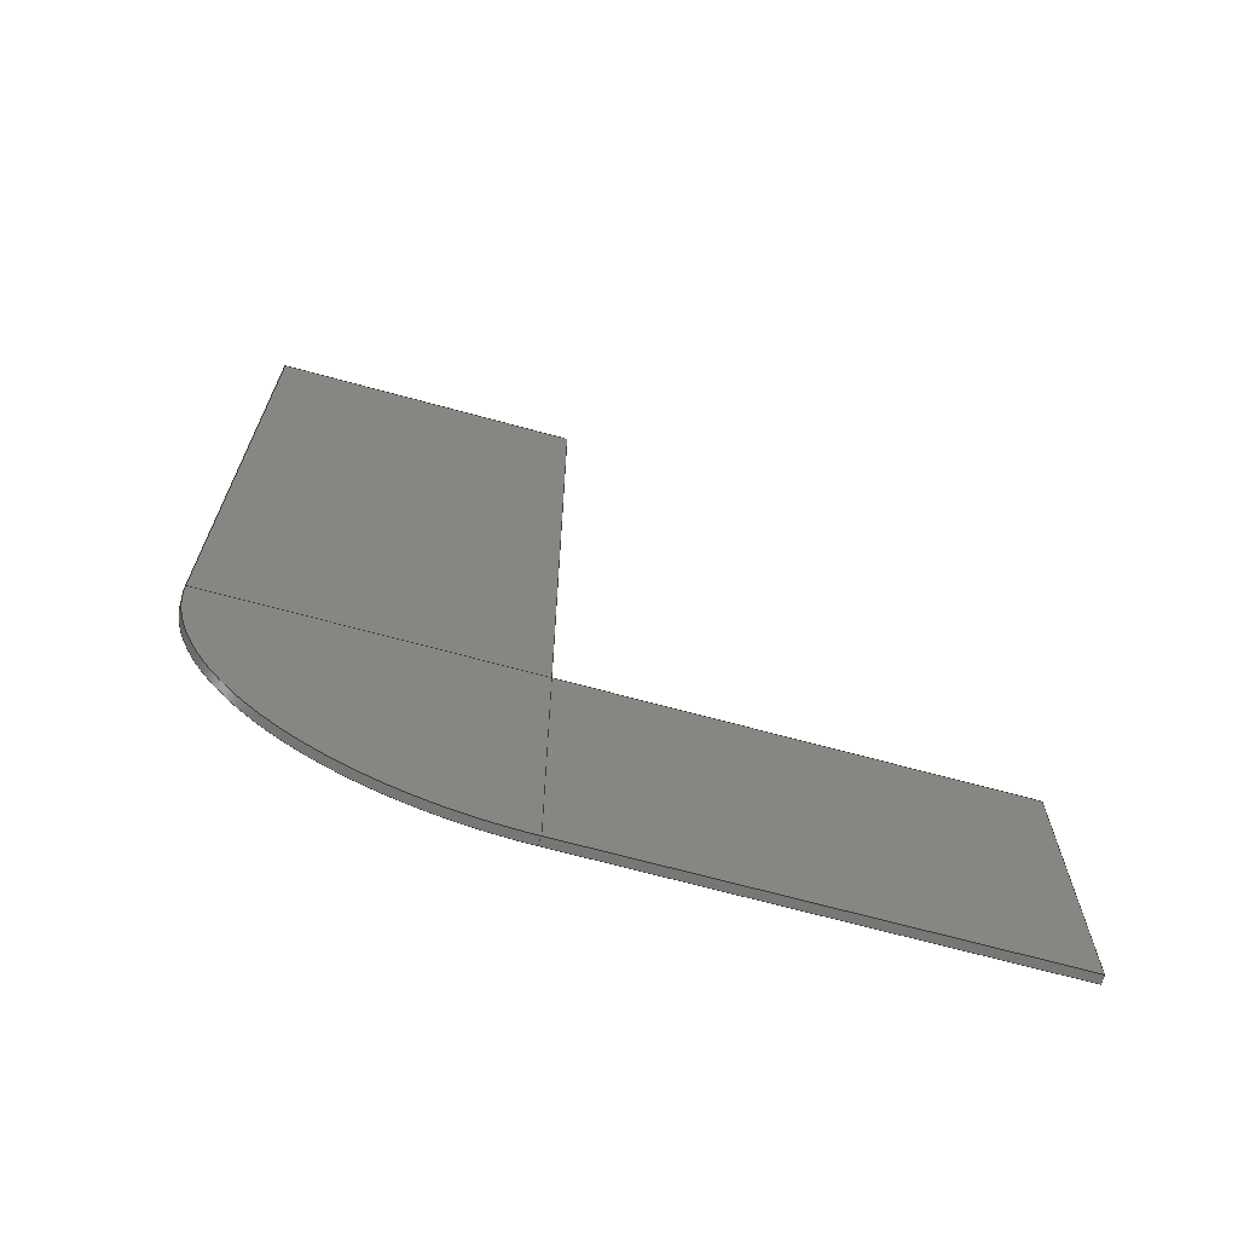
<metadata>
{"format":"step","ext":"step","renderer":"f3d","projection":"perspective","resolution":1024,"background":"white","views":[{"elev":-69.7,"azim":164.8,"up":"+Z"}]}
</metadata>
<code>
ISO-10303-21;
DATA;
#1=MECHANICAL_DESIGN_GEOMETRIC_PRESENTATION_REPRESENTATION('',(#7,#8,
#9),#445);
#2=SHAPE_REPRESENTATION_RELATIONSHIP('SRR','None',#452,#3);
#3=ADVANCED_BREP_SHAPE_REPRESENTATION('',(#10,#11,#12),#444);
#4=CIRCLE('',#287,48.26);
#5=CIRCLE('',#288,48.26);
#6=CYLINDRICAL_SURFACE('',#286,48.26);
#7=STYLED_ITEM('',(#462),#10);
#8=STYLED_ITEM('',(#462),#11);
#9=STYLED_ITEM('',(#462),#12);
#10=MANIFOLD_SOLID_BREP('Vidrio1',#263);
#11=MANIFOLD_SOLID_BREP('Vidrio2',#264);
#12=MANIFOLD_SOLID_BREP('Vidrio3',#265);
#13=FACE_OUTER_BOUND('',#30,.T.);
#14=FACE_OUTER_BOUND('',#31,.T.);
#15=FACE_OUTER_BOUND('',#32,.T.);
#16=FACE_OUTER_BOUND('',#33,.T.);
#17=FACE_OUTER_BOUND('',#34,.T.);
#18=FACE_OUTER_BOUND('',#35,.T.);
#19=FACE_OUTER_BOUND('',#36,.T.);
#20=FACE_OUTER_BOUND('',#37,.T.);
#21=FACE_OUTER_BOUND('',#38,.T.);
#22=FACE_OUTER_BOUND('',#39,.T.);
#23=FACE_OUTER_BOUND('',#40,.T.);
#24=FACE_OUTER_BOUND('',#41,.T.);
#25=FACE_OUTER_BOUND('',#42,.T.);
#26=FACE_OUTER_BOUND('',#43,.T.);
#27=FACE_OUTER_BOUND('',#44,.T.);
#28=FACE_OUTER_BOUND('',#45,.T.);
#29=FACE_OUTER_BOUND('',#46,.T.);
#30=EDGE_LOOP('',(#164,#165,#166,#167));
#31=EDGE_LOOP('',(#168,#169,#170,#171));
#32=EDGE_LOOP('',(#172,#173,#174,#175));
#33=EDGE_LOOP('',(#176,#177,#178,#179));
#34=EDGE_LOOP('',(#180,#181,#182,#183));
#35=EDGE_LOOP('',(#184,#185,#186,#187));
#36=EDGE_LOOP('',(#188,#189,#190,#191));
#37=EDGE_LOOP('',(#192,#193,#194,#195));
#38=EDGE_LOOP('',(#196,#197,#198,#199));
#39=EDGE_LOOP('',(#200,#201,#202));
#40=EDGE_LOOP('',(#203,#204,#205));
#41=EDGE_LOOP('',(#206,#207,#208,#209));
#42=EDGE_LOOP('',(#210,#211,#212,#213));
#43=EDGE_LOOP('',(#214,#215,#216,#217));
#44=EDGE_LOOP('',(#218,#219,#220,#221));
#45=EDGE_LOOP('',(#222,#223,#224,#225));
#46=EDGE_LOOP('',(#226,#227,#228,#229));
#47=LINE('',#373,#78);
#48=LINE('',#375,#79);
#49=LINE('',#377,#80);
#50=LINE('',#378,#81);
#51=LINE('',#381,#82);
#52=LINE('',#383,#83);
#53=LINE('',#384,#84);
#54=LINE('',#387,#85);
#55=LINE('',#389,#86);
#56=LINE('',#390,#87);
#57=LINE('',#392,#88);
#58=LINE('',#393,#89);
#59=LINE('',#399,#90);
#60=LINE('',#401,#91);
#61=LINE('',#403,#92);
#62=LINE('',#404,#93);
#63=LINE('',#410,#94);
#64=LINE('',#412,#95);
#65=LINE('',#413,#96);
#66=LINE('',#419,#97);
#67=LINE('',#421,#98);
#68=LINE('',#423,#99);
#69=LINE('',#424,#100);
#70=LINE('',#427,#101);
#71=LINE('',#429,#102);
#72=LINE('',#430,#103);
#73=LINE('',#433,#104);
#74=LINE('',#435,#105);
#75=LINE('',#436,#106);
#76=LINE('',#438,#107);
#77=LINE('',#439,#108);
#78=VECTOR('',#302,1);
#79=VECTOR('',#303,1);
#80=VECTOR('',#304,1);
#81=VECTOR('',#305,1);
#82=VECTOR('',#308,1);
#83=VECTOR('',#309,1);
#84=VECTOR('',#310,1);
#85=VECTOR('',#313,1);
#86=VECTOR('',#314,1);
#87=VECTOR('',#315,1);
#88=VECTOR('',#318,1);
#89=VECTOR('',#319,1);
#90=VECTOR('',#326,1);
#91=VECTOR('',#327,1);
#92=VECTOR('',#328,1);
#93=VECTOR('',#329,1);
#94=VECTOR('',#336,1);
#95=VECTOR('',#339,1);
#96=VECTOR('',#340,1);
#97=VECTOR('',#347,1);
#98=VECTOR('',#348,1);
#99=VECTOR('',#349,1);
#100=VECTOR('',#350,1);
#101=VECTOR('',#353,1);
#102=VECTOR('',#354,1);
#103=VECTOR('',#355,1);
#104=VECTOR('',#358,1);
#105=VECTOR('',#359,1);
#106=VECTOR('',#360,1);
#107=VECTOR('',#363,1);
#108=VECTOR('',#364,1);
#109=VERTEX_POINT('',#371);
#110=VERTEX_POINT('',#372);
#111=VERTEX_POINT('',#374);
#112=VERTEX_POINT('',#376);
#113=VERTEX_POINT('',#380);
#114=VERTEX_POINT('',#382);
#115=VERTEX_POINT('',#386);
#116=VERTEX_POINT('',#388);
#117=VERTEX_POINT('',#397);
#118=VERTEX_POINT('',#398);
#119=VERTEX_POINT('',#400);
#120=VERTEX_POINT('',#402);
#121=VERTEX_POINT('',#406);
#122=VERTEX_POINT('',#408);
#123=VERTEX_POINT('',#417);
#124=VERTEX_POINT('',#418);
#125=VERTEX_POINT('',#420);
#126=VERTEX_POINT('',#422);
#127=VERTEX_POINT('',#426);
#128=VERTEX_POINT('',#428);
#129=VERTEX_POINT('',#432);
#130=VERTEX_POINT('',#434);
#131=EDGE_CURVE('',#109,#110,#47,.T.);
#132=EDGE_CURVE('',#110,#111,#48,.T.);
#133=EDGE_CURVE('',#112,#111,#49,.T.);
#134=EDGE_CURVE('',#109,#112,#50,.T.);
#135=EDGE_CURVE('',#113,#109,#51,.T.);
#136=EDGE_CURVE('',#114,#112,#52,.T.);
#137=EDGE_CURVE('',#113,#114,#53,.T.);
#138=EDGE_CURVE('',#115,#113,#54,.T.);
#139=EDGE_CURVE('',#116,#114,#55,.T.);
#140=EDGE_CURVE('',#115,#116,#56,.T.);
#141=EDGE_CURVE('',#110,#115,#57,.T.);
#142=EDGE_CURVE('',#111,#116,#58,.T.);
#143=EDGE_CURVE('',#117,#118,#59,.T.);
#144=EDGE_CURVE('',#117,#119,#60,.T.);
#145=EDGE_CURVE('',#120,#119,#61,.T.);
#146=EDGE_CURVE('',#118,#120,#62,.T.);
#147=EDGE_CURVE('',#121,#118,#4,.T.);
#148=EDGE_CURVE('',#122,#120,#5,.T.);
#149=EDGE_CURVE('',#121,#122,#63,.T.);
#150=EDGE_CURVE('',#121,#117,#64,.T.);
#151=EDGE_CURVE('',#119,#122,#65,.T.);
#152=EDGE_CURVE('',#123,#124,#66,.T.);
#153=EDGE_CURVE('',#123,#125,#67,.T.);
#154=EDGE_CURVE('',#126,#125,#68,.T.);
#155=EDGE_CURVE('',#124,#126,#69,.T.);
#156=EDGE_CURVE('',#124,#127,#70,.T.);
#157=EDGE_CURVE('',#128,#126,#71,.T.);
#158=EDGE_CURVE('',#127,#128,#72,.T.);
#159=EDGE_CURVE('',#127,#129,#73,.T.);
#160=EDGE_CURVE('',#130,#128,#74,.T.);
#161=EDGE_CURVE('',#129,#130,#75,.T.);
#162=EDGE_CURVE('',#129,#123,#76,.T.);
#163=EDGE_CURVE('',#125,#130,#77,.T.);
#164=ORIENTED_EDGE('',*,*,#131,.T.);
#165=ORIENTED_EDGE('',*,*,#132,.T.);
#166=ORIENTED_EDGE('',*,*,#133,.F.);
#167=ORIENTED_EDGE('',*,*,#134,.F.);
#168=ORIENTED_EDGE('',*,*,#135,.T.);
#169=ORIENTED_EDGE('',*,*,#134,.T.);
#170=ORIENTED_EDGE('',*,*,#136,.F.);
#171=ORIENTED_EDGE('',*,*,#137,.F.);
#172=ORIENTED_EDGE('',*,*,#138,.T.);
#173=ORIENTED_EDGE('',*,*,#137,.T.);
#174=ORIENTED_EDGE('',*,*,#139,.F.);
#175=ORIENTED_EDGE('',*,*,#140,.F.);
#176=ORIENTED_EDGE('',*,*,#141,.T.);
#177=ORIENTED_EDGE('',*,*,#140,.T.);
#178=ORIENTED_EDGE('',*,*,#142,.F.);
#179=ORIENTED_EDGE('',*,*,#132,.F.);
#180=ORIENTED_EDGE('',*,*,#142,.T.);
#181=ORIENTED_EDGE('',*,*,#139,.T.);
#182=ORIENTED_EDGE('',*,*,#136,.T.);
#183=ORIENTED_EDGE('',*,*,#133,.T.);
#184=ORIENTED_EDGE('',*,*,#141,.F.);
#185=ORIENTED_EDGE('',*,*,#131,.F.);
#186=ORIENTED_EDGE('',*,*,#135,.F.);
#187=ORIENTED_EDGE('',*,*,#138,.F.);
#188=ORIENTED_EDGE('',*,*,#143,.F.);
#189=ORIENTED_EDGE('',*,*,#144,.T.);
#190=ORIENTED_EDGE('',*,*,#145,.F.);
#191=ORIENTED_EDGE('',*,*,#146,.F.);
#192=ORIENTED_EDGE('',*,*,#147,.T.);
#193=ORIENTED_EDGE('',*,*,#146,.T.);
#194=ORIENTED_EDGE('',*,*,#148,.F.);
#195=ORIENTED_EDGE('',*,*,#149,.F.);
#196=ORIENTED_EDGE('',*,*,#150,.F.);
#197=ORIENTED_EDGE('',*,*,#149,.T.);
#198=ORIENTED_EDGE('',*,*,#151,.F.);
#199=ORIENTED_EDGE('',*,*,#144,.F.);
#200=ORIENTED_EDGE('',*,*,#151,.T.);
#201=ORIENTED_EDGE('',*,*,#148,.T.);
#202=ORIENTED_EDGE('',*,*,#145,.T.);
#203=ORIENTED_EDGE('',*,*,#150,.T.);
#204=ORIENTED_EDGE('',*,*,#143,.T.);
#205=ORIENTED_EDGE('',*,*,#147,.F.);
#206=ORIENTED_EDGE('',*,*,#152,.F.);
#207=ORIENTED_EDGE('',*,*,#153,.T.);
#208=ORIENTED_EDGE('',*,*,#154,.F.);
#209=ORIENTED_EDGE('',*,*,#155,.F.);
#210=ORIENTED_EDGE('',*,*,#156,.F.);
#211=ORIENTED_EDGE('',*,*,#155,.T.);
#212=ORIENTED_EDGE('',*,*,#157,.F.);
#213=ORIENTED_EDGE('',*,*,#158,.F.);
#214=ORIENTED_EDGE('',*,*,#159,.F.);
#215=ORIENTED_EDGE('',*,*,#158,.T.);
#216=ORIENTED_EDGE('',*,*,#160,.F.);
#217=ORIENTED_EDGE('',*,*,#161,.F.);
#218=ORIENTED_EDGE('',*,*,#162,.F.);
#219=ORIENTED_EDGE('',*,*,#161,.T.);
#220=ORIENTED_EDGE('',*,*,#163,.F.);
#221=ORIENTED_EDGE('',*,*,#153,.F.);
#222=ORIENTED_EDGE('',*,*,#163,.T.);
#223=ORIENTED_EDGE('',*,*,#160,.T.);
#224=ORIENTED_EDGE('',*,*,#157,.T.);
#225=ORIENTED_EDGE('',*,*,#154,.T.);
#226=ORIENTED_EDGE('',*,*,#162,.T.);
#227=ORIENTED_EDGE('',*,*,#152,.T.);
#228=ORIENTED_EDGE('',*,*,#156,.T.);
#229=ORIENTED_EDGE('',*,*,#159,.T.);
#230=PLANE('',#279);
#231=PLANE('',#280);
#232=PLANE('',#281);
#233=PLANE('',#282);
#234=PLANE('',#283);
#235=PLANE('',#284);
#236=PLANE('',#285);
#237=PLANE('',#289);
#238=PLANE('',#290);
#239=PLANE('',#291);
#240=PLANE('',#292);
#241=PLANE('',#293);
#242=PLANE('',#294);
#243=PLANE('',#295);
#244=PLANE('',#296);
#245=PLANE('',#297);
#246=ADVANCED_FACE('',(#13),#230,.T.);
#247=ADVANCED_FACE('',(#14),#231,.T.);
#248=ADVANCED_FACE('',(#15),#232,.T.);
#249=ADVANCED_FACE('',(#16),#233,.T.);
#250=ADVANCED_FACE('',(#17),#234,.T.);
#251=ADVANCED_FACE('',(#18),#235,.F.);
#252=ADVANCED_FACE('',(#19),#236,.T.);
#253=ADVANCED_FACE('',(#20),#6,.T.);
#254=ADVANCED_FACE('',(#21),#237,.T.);
#255=ADVANCED_FACE('',(#22),#238,.T.);
#256=ADVANCED_FACE('',(#23),#239,.F.);
#257=ADVANCED_FACE('',(#24),#240,.T.);
#258=ADVANCED_FACE('',(#25),#241,.T.);
#259=ADVANCED_FACE('',(#26),#242,.T.);
#260=ADVANCED_FACE('',(#27),#243,.T.);
#261=ADVANCED_FACE('',(#28),#244,.T.);
#262=ADVANCED_FACE('',(#29),#245,.F.);
#263=CLOSED_SHELL('',(#246,#247,#248,#249,#250,#251));
#264=CLOSED_SHELL('',(#252,#253,#254,#255,#256));
#265=CLOSED_SHELL('',(#257,#258,#259,#260,#261,#262));
#266=DERIVED_UNIT_ELEMENT(#268,1);
#267=DERIVED_UNIT_ELEMENT(#447,3);
#268=(
MASS_UNIT()
NAMED_UNIT(*)
SI_UNIT(.KILO.,.GRAM.)
);
#269=DERIVED_UNIT((#266,#267));
#270=MEASURE_REPRESENTATION_ITEM('density measure',
POSITIVE_RATIO_MEASURE(7850),#269);
#271=PROPERTY_DEFINITION_REPRESENTATION(#276,#273);
#272=PROPERTY_DEFINITION_REPRESENTATION(#277,#274);
#273=REPRESENTATION('material name',(#275),#444);
#274=REPRESENTATION('density',(#270),#444);
#275=DESCRIPTIVE_REPRESENTATION_ITEM('Steel','Steel');
#276=PROPERTY_DEFINITION('material property','material name',#454);
#277=PROPERTY_DEFINITION('material property','density of part',#454);
#278=AXIS2_PLACEMENT_3D('placement',#369,#298,#299);
#279=AXIS2_PLACEMENT_3D('',#370,#300,#301);
#280=AXIS2_PLACEMENT_3D('',#379,#306,#307);
#281=AXIS2_PLACEMENT_3D('',#385,#311,#312);
#282=AXIS2_PLACEMENT_3D('',#391,#316,#317);
#283=AXIS2_PLACEMENT_3D('',#394,#320,#321);
#284=AXIS2_PLACEMENT_3D('',#395,#322,#323);
#285=AXIS2_PLACEMENT_3D('',#396,#324,#325);
#286=AXIS2_PLACEMENT_3D('',#405,#330,#331);
#287=AXIS2_PLACEMENT_3D('',#407,#332,#333);
#288=AXIS2_PLACEMENT_3D('',#409,#334,#335);
#289=AXIS2_PLACEMENT_3D('',#411,#337,#338);
#290=AXIS2_PLACEMENT_3D('',#414,#341,#342);
#291=AXIS2_PLACEMENT_3D('',#415,#343,#344);
#292=AXIS2_PLACEMENT_3D('',#416,#345,#346);
#293=AXIS2_PLACEMENT_3D('',#425,#351,#352);
#294=AXIS2_PLACEMENT_3D('',#431,#356,#357);
#295=AXIS2_PLACEMENT_3D('',#437,#361,#362);
#296=AXIS2_PLACEMENT_3D('',#440,#365,#366);
#297=AXIS2_PLACEMENT_3D('',#441,#367,#368);
#298=DIRECTION('axis',(0,0,1));
#299=DIRECTION('refdir',(1,0,0));
#300=DIRECTION('center_axis',(0,0,-1));
#301=DIRECTION('ref_axis',(-1,0,0));
#302=DIRECTION('',(-1,0,0));
#303=DIRECTION('',(0,1,0));
#304=DIRECTION('',(-1,0,0));
#305=DIRECTION('',(0,1,0));
#306=DIRECTION('center_axis',(1,0,0));
#307=DIRECTION('ref_axis',(0,0,-1));
#308=DIRECTION('',(0,0,-1));
#309=DIRECTION('',(0,0,-1));
#310=DIRECTION('',(0,1,0));
#311=DIRECTION('center_axis',(0,0,1));
#312=DIRECTION('ref_axis',(1,0,0));
#313=DIRECTION('',(1,0,0));
#314=DIRECTION('',(1,0,0));
#315=DIRECTION('',(0,1,0));
#316=DIRECTION('center_axis',(-1,0,0));
#317=DIRECTION('ref_axis',(0,0,1));
#318=DIRECTION('',(0,0,1));
#319=DIRECTION('',(0,0,1));
#320=DIRECTION('center_axis',(0,1,0));
#321=DIRECTION('ref_axis',(0,0,1));
#322=DIRECTION('center_axis',(0,1,0));
#323=DIRECTION('ref_axis',(1,0,0));
#324=DIRECTION('center_axis',(-1,0,0));
#325=DIRECTION('ref_axis',(0,0,1));
#326=DIRECTION('',(0,0,-1));
#327=DIRECTION('',(0,1,0));
#328=DIRECTION('',(0,0,1));
#329=DIRECTION('',(0,1,0));
#330=DIRECTION('center_axis',(0,1,0));
#331=DIRECTION('ref_axis',(1,0,8.098e-16));
#332=DIRECTION('center_axis',(0,1,0));
#333=DIRECTION('ref_axis',(1,0,8.098e-16));
#334=DIRECTION('center_axis',(0,1,0));
#335=DIRECTION('ref_axis',(1,0,8.098e-16));
#336=DIRECTION('',(0,1,0));
#337=DIRECTION('center_axis',(0,0,1));
#338=DIRECTION('ref_axis',(1,0,0));
#339=DIRECTION('',(-1,0,0));
#340=DIRECTION('',(1,0,0));
#341=DIRECTION('center_axis',(0,1,0));
#342=DIRECTION('ref_axis',(1,0,0));
#343=DIRECTION('center_axis',(0,1,0));
#344=DIRECTION('ref_axis',(1,0,0));
#345=DIRECTION('center_axis',(-1,0,0));
#346=DIRECTION('ref_axis',(0,0,1));
#347=DIRECTION('',(0,0,-1));
#348=DIRECTION('',(0,1,0));
#349=DIRECTION('',(0,0,1));
#350=DIRECTION('',(0,1,0));
#351=DIRECTION('center_axis',(0,0,-1));
#352=DIRECTION('ref_axis',(-1,0,0));
#353=DIRECTION('',(1,0,0));
#354=DIRECTION('',(-1,0,0));
#355=DIRECTION('',(0,1,0));
#356=DIRECTION('center_axis',(1,0,0));
#357=DIRECTION('ref_axis',(0,0,-1));
#358=DIRECTION('',(0,0,1));
#359=DIRECTION('',(0,0,-1));
#360=DIRECTION('',(0,1,0));
#361=DIRECTION('center_axis',(0,0,1));
#362=DIRECTION('ref_axis',(1,0,0));
#363=DIRECTION('',(-1,0,0));
#364=DIRECTION('',(1,0,0));
#365=DIRECTION('center_axis',(0,1,0));
#366=DIRECTION('ref_axis',(0,0,1));
#367=DIRECTION('center_axis',(0,1,0));
#368=DIRECTION('ref_axis',(1,0,0));
#369=CARTESIAN_POINT('',(0,0,0));
#370=CARTESIAN_POINT('Origin',(66.67,0,-48.26));
#371=CARTESIAN_POINT('',(66.67,0,-48.26));
#372=CARTESIAN_POINT('',(0,0,-48.26));
#373=CARTESIAN_POINT('',(66.67,0,-48.26));
#374=CARTESIAN_POINT('',(0,1.27,-48.26));
#375=CARTESIAN_POINT('',(0,0,-48.26));
#376=CARTESIAN_POINT('',(66.67,1.27,-48.26));
#377=CARTESIAN_POINT('',(66.67,1.27,-48.26));
#378=CARTESIAN_POINT('',(66.67,0,-48.26));
#379=CARTESIAN_POINT('Origin',(66.67,0,0));
#380=CARTESIAN_POINT('',(66.67,0,0));
#381=CARTESIAN_POINT('',(66.67,0,0));
#382=CARTESIAN_POINT('',(66.67,1.27,0));
#383=CARTESIAN_POINT('',(66.67,1.27,0));
#384=CARTESIAN_POINT('',(66.67,0,0));
#385=CARTESIAN_POINT('Origin',(0,0,0));
#386=CARTESIAN_POINT('',(0,0,0));
#387=CARTESIAN_POINT('',(0,0,0));
#388=CARTESIAN_POINT('',(0,1.27,0));
#389=CARTESIAN_POINT('',(0,1.27,0));
#390=CARTESIAN_POINT('',(0,0,0));
#391=CARTESIAN_POINT('Origin',(0,0,-48.26));
#392=CARTESIAN_POINT('',(0,0,-48.26));
#393=CARTESIAN_POINT('',(0,1.27,-48.26));
#394=CARTESIAN_POINT('Origin',(33.34,1.27,-24.13));
#395=CARTESIAN_POINT('Origin',(33.34,0,-24.13));
#396=CARTESIAN_POINT('Origin',(66.67,0,-48.26));
#397=CARTESIAN_POINT('',(66.67,0,-7.105e-15));
#398=CARTESIAN_POINT('',(66.67,0,-48.26));
#399=CARTESIAN_POINT('',(66.67,0,-7.105e-15));
#400=CARTESIAN_POINT('',(66.67,1.27,-7.105e-15));
#401=CARTESIAN_POINT('',(66.67,0,-7.105e-15));
#402=CARTESIAN_POINT('',(66.67,1.27,-48.26));
#403=CARTESIAN_POINT('',(66.67,1.27,-7.105e-15));
#404=CARTESIAN_POINT('',(66.67,0,-48.26));
#405=CARTESIAN_POINT('Origin',(66.68,0,-4.619e-14));
#406=CARTESIAN_POINT('',(114.9,0,-7.105e-15));
#407=CARTESIAN_POINT('Origin',(66.68,0,-4.619e-14));
#408=CARTESIAN_POINT('',(114.9,1.27,-7.105e-15));
#409=CARTESIAN_POINT('Origin',(66.68,1.27,-4.619e-14));
#410=CARTESIAN_POINT('',(114.9,0,-7.105e-15));
#411=CARTESIAN_POINT('Origin',(66.67,0,-7.105e-15));
#412=CARTESIAN_POINT('',(114.9,0,-7.105e-15));
#413=CARTESIAN_POINT('',(114.9,1.27,-7.105e-15));
#414=CARTESIAN_POINT('Origin',(90.81,1.27,-24.13));
#415=CARTESIAN_POINT('Origin',(90.81,0,-24.13));
#416=CARTESIAN_POINT('Origin',(66.67,0,0));
#417=CARTESIAN_POINT('',(66.67,0,108.6));
#418=CARTESIAN_POINT('',(66.67,0,0));
#419=CARTESIAN_POINT('',(66.67,0,108.6));
#420=CARTESIAN_POINT('',(66.67,1.27,108.6));
#421=CARTESIAN_POINT('',(66.67,0,108.6));
#422=CARTESIAN_POINT('',(66.67,1.27,0));
#423=CARTESIAN_POINT('',(66.67,1.27,108.6));
#424=CARTESIAN_POINT('',(66.67,0,0));
#425=CARTESIAN_POINT('Origin',(114.9,0,0));
#426=CARTESIAN_POINT('',(114.9,0,0));
#427=CARTESIAN_POINT('',(66.67,0,0));
#428=CARTESIAN_POINT('',(114.9,1.27,0));
#429=CARTESIAN_POINT('',(66.67,1.27,0));
#430=CARTESIAN_POINT('',(114.9,0,0));
#431=CARTESIAN_POINT('Origin',(114.9,0,108.6));
#432=CARTESIAN_POINT('',(114.9,0,108.6));
#433=CARTESIAN_POINT('',(114.9,0,0));
#434=CARTESIAN_POINT('',(114.9,1.27,108.6));
#435=CARTESIAN_POINT('',(114.9,1.27,0));
#436=CARTESIAN_POINT('',(114.9,0,108.6));
#437=CARTESIAN_POINT('Origin',(66.67,0,108.6));
#438=CARTESIAN_POINT('',(114.9,0,108.6));
#439=CARTESIAN_POINT('',(114.9,1.27,108.6));
#440=CARTESIAN_POINT('Origin',(90.81,1.27,54.29));
#441=CARTESIAN_POINT('Origin',(90.81,0,54.29));
#442=UNCERTAINTY_MEASURE_WITH_UNIT(LENGTH_MEASURE(0.001),#446,
'DISTANCE_ACCURACY_VALUE',
'Maximum model space distance between geometric entities at asserted c
onnectivities');
#443=UNCERTAINTY_MEASURE_WITH_UNIT(LENGTH_MEASURE(0.001),#446,
'DISTANCE_ACCURACY_VALUE',
'Maximum model space distance between geometric entities at asserted c
onnectivities');
#444=(
GEOMETRIC_REPRESENTATION_CONTEXT(3)
GLOBAL_UNCERTAINTY_ASSIGNED_CONTEXT((#442))
GLOBAL_UNIT_ASSIGNED_CONTEXT((#446,#448,#449))
REPRESENTATION_CONTEXT('','3D')
);
#445=(
GEOMETRIC_REPRESENTATION_CONTEXT(3)
GLOBAL_UNCERTAINTY_ASSIGNED_CONTEXT((#443))
GLOBAL_UNIT_ASSIGNED_CONTEXT((#446,#448,#449))
REPRESENTATION_CONTEXT('','3D')
);
#446=(
LENGTH_UNIT()
NAMED_UNIT(*)
SI_UNIT(.CENTI.,.METRE.)
);
#447=(
LENGTH_UNIT()
NAMED_UNIT(*)
SI_UNIT($,.METRE.)
);
#448=(
NAMED_UNIT(*)
PLANE_ANGLE_UNIT()
SI_UNIT($,.RADIAN.)
);
#449=(
NAMED_UNIT(*)
SI_UNIT($,.STERADIAN.)
SOLID_ANGLE_UNIT()
);
#450=SHAPE_DEFINITION_REPRESENTATION(#451,#452);
#451=PRODUCT_DEFINITION_SHAPE('',$,#454);
#452=SHAPE_REPRESENTATION('',(#278),#444);
#453=PRODUCT_DEFINITION_CONTEXT('part definition',#458,'design');
#454=PRODUCT_DEFINITION('Untitled','Untitled',#455,#453);
#455=PRODUCT_DEFINITION_FORMATION('',$,#460);
#456=PRODUCT_RELATED_PRODUCT_CATEGORY('Untitled','Untitled',(#460));
#457=APPLICATION_PROTOCOL_DEFINITION('international standard',
'automotive_design',2009,#458);
#458=APPLICATION_CONTEXT(
'Core Data for Automotive Mechanical Design Process');
#459=PRODUCT_CONTEXT('part definition',#458,'mechanical');
#460=PRODUCT('Untitled','Untitled',$,(#459));
#461=PRESENTATION_STYLE_ASSIGNMENT((#463));
#462=PRESENTATION_STYLE_ASSIGNMENT((#464));
#463=SURFACE_STYLE_USAGE(.BOTH.,#465);
#464=SURFACE_STYLE_USAGE(.BOTH.,#466);
#465=SURFACE_SIDE_STYLE('',(#467));
#466=SURFACE_SIDE_STYLE('',(#468));
#467=SURFACE_STYLE_FILL_AREA(#469);
#468=SURFACE_STYLE_FILL_AREA(#470);
#469=FILL_AREA_STYLE('Steel - Satin',(#471));
#470=FILL_AREA_STYLE('Glass - Light Color (Blue)',(#472));
#471=FILL_AREA_STYLE_COLOUR('Steel - Satin',#473);
#472=FILL_AREA_STYLE_COLOUR('Glass - Light Color (Blue)',#474);
#473=COLOUR_RGB('Steel - Satin',0.6275,0.6275,0.6275);
#474=COLOUR_RGB('Glass - Light Color (Blue)',0.4235,0.7686,
0.8549);
ENDSEC;
END-ISO-10303-21;

</code>
